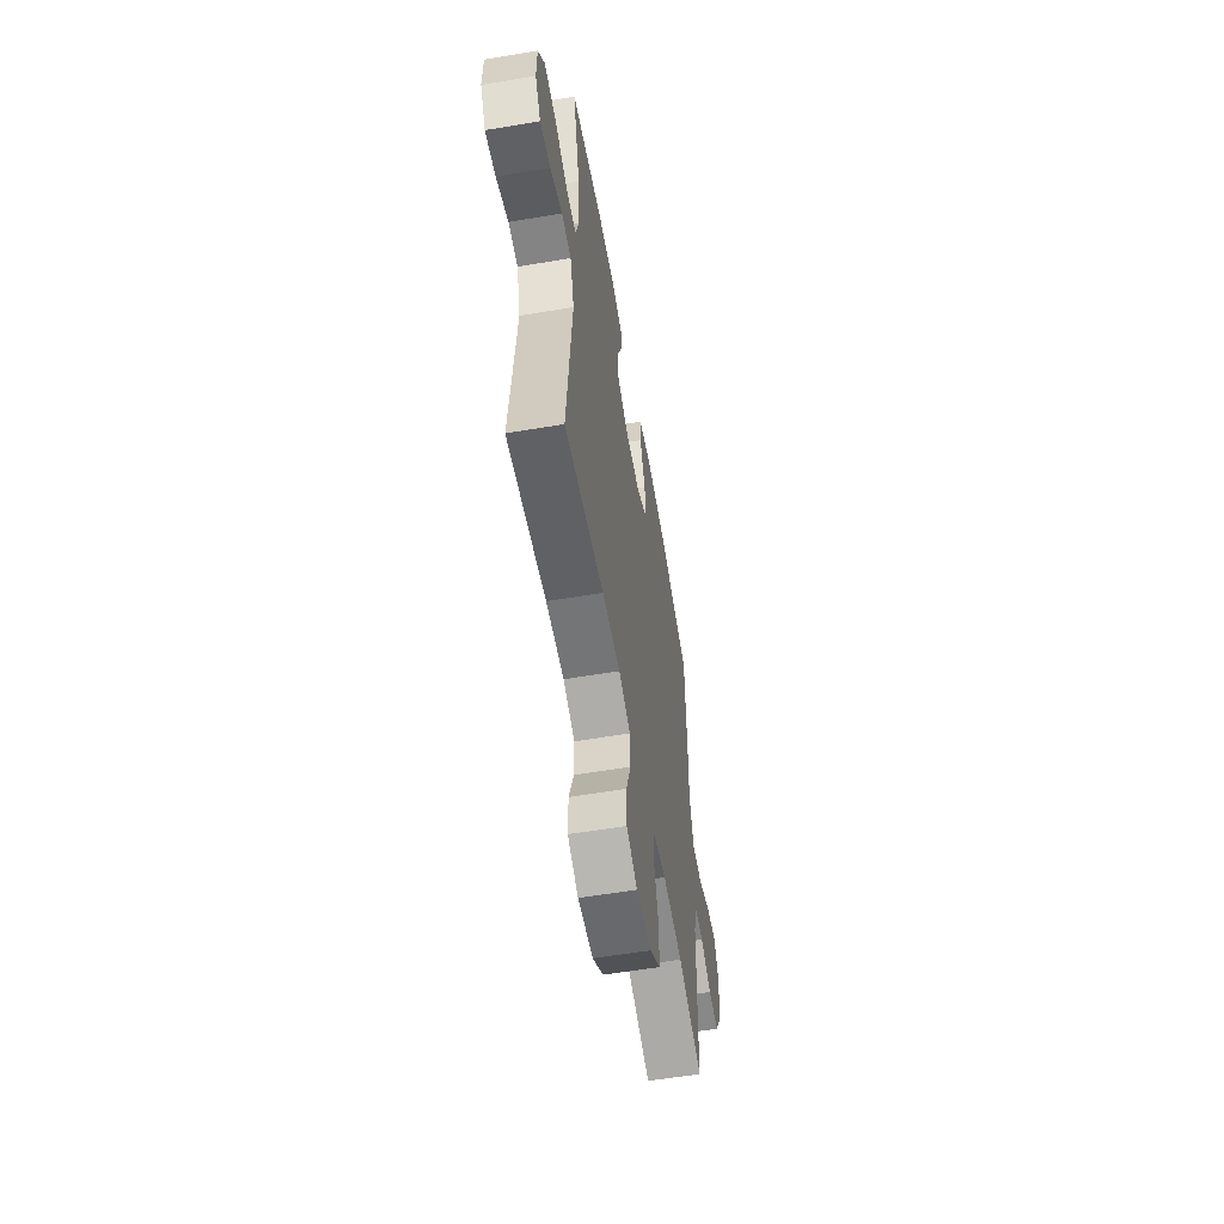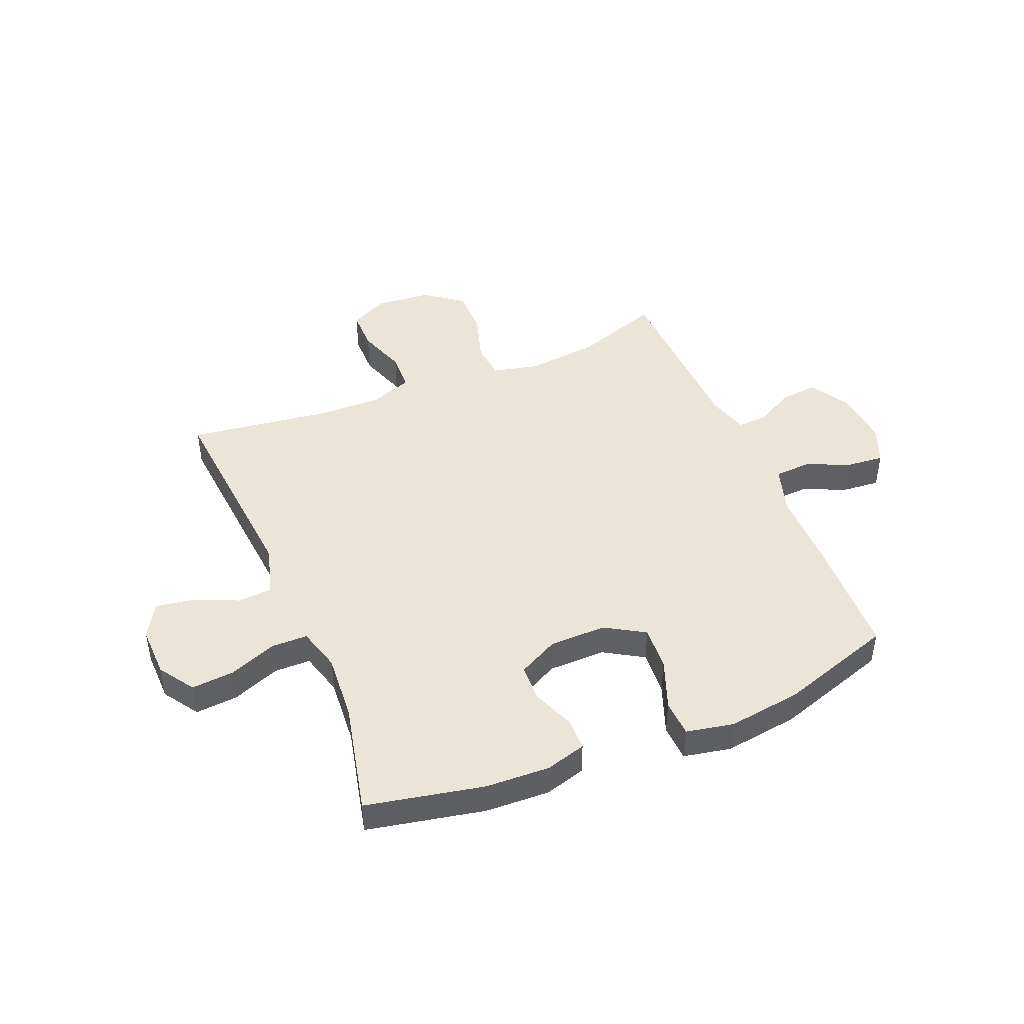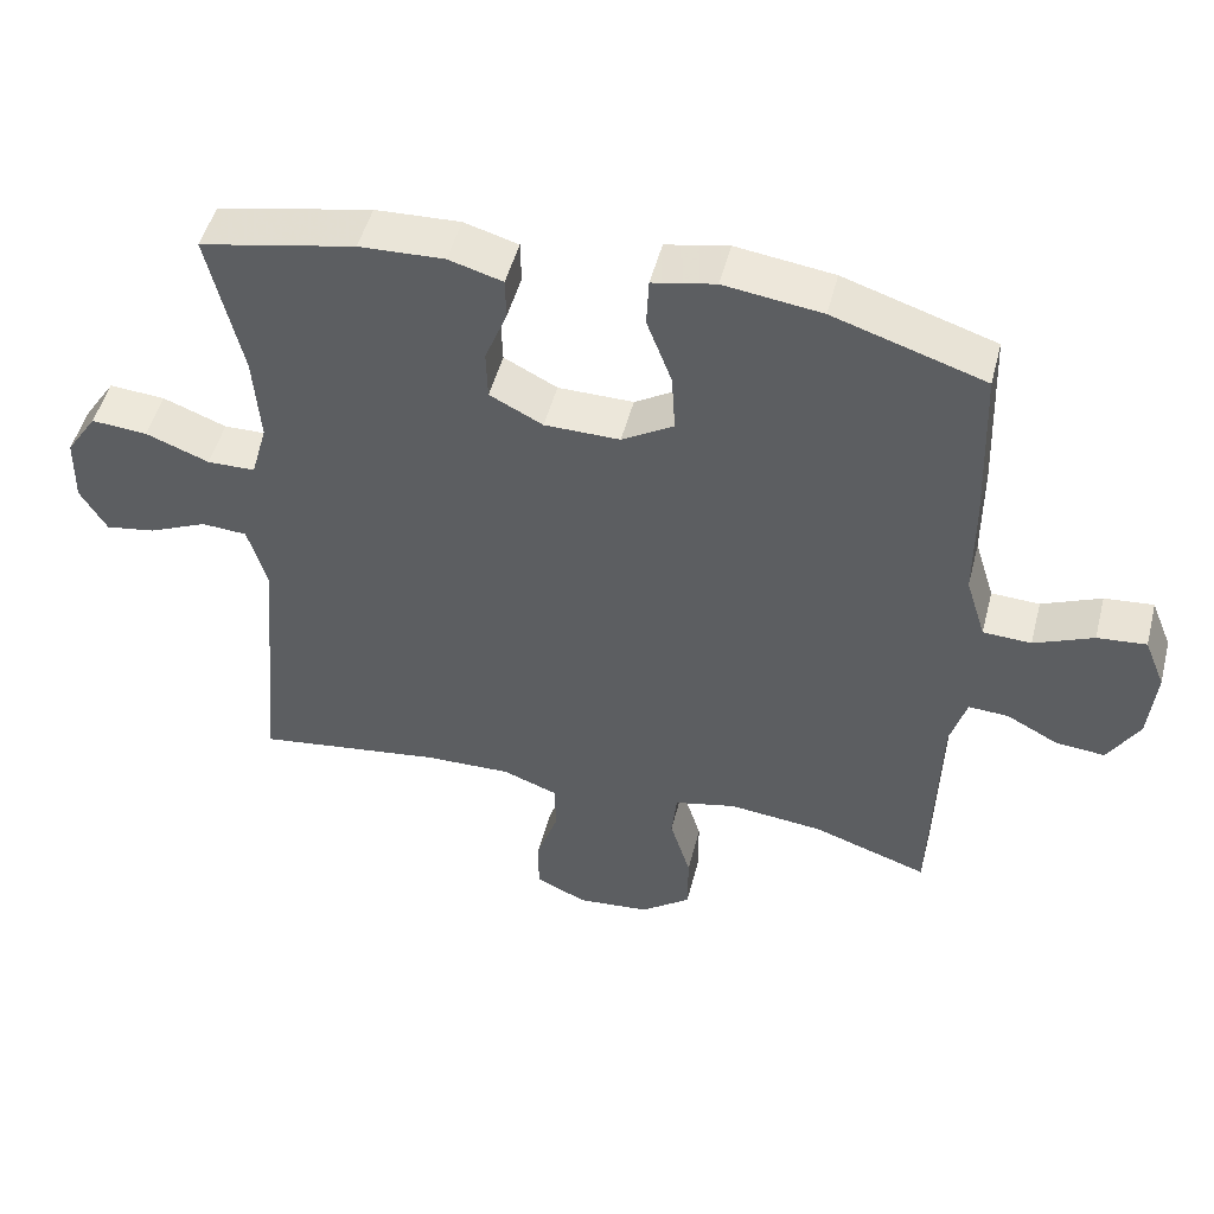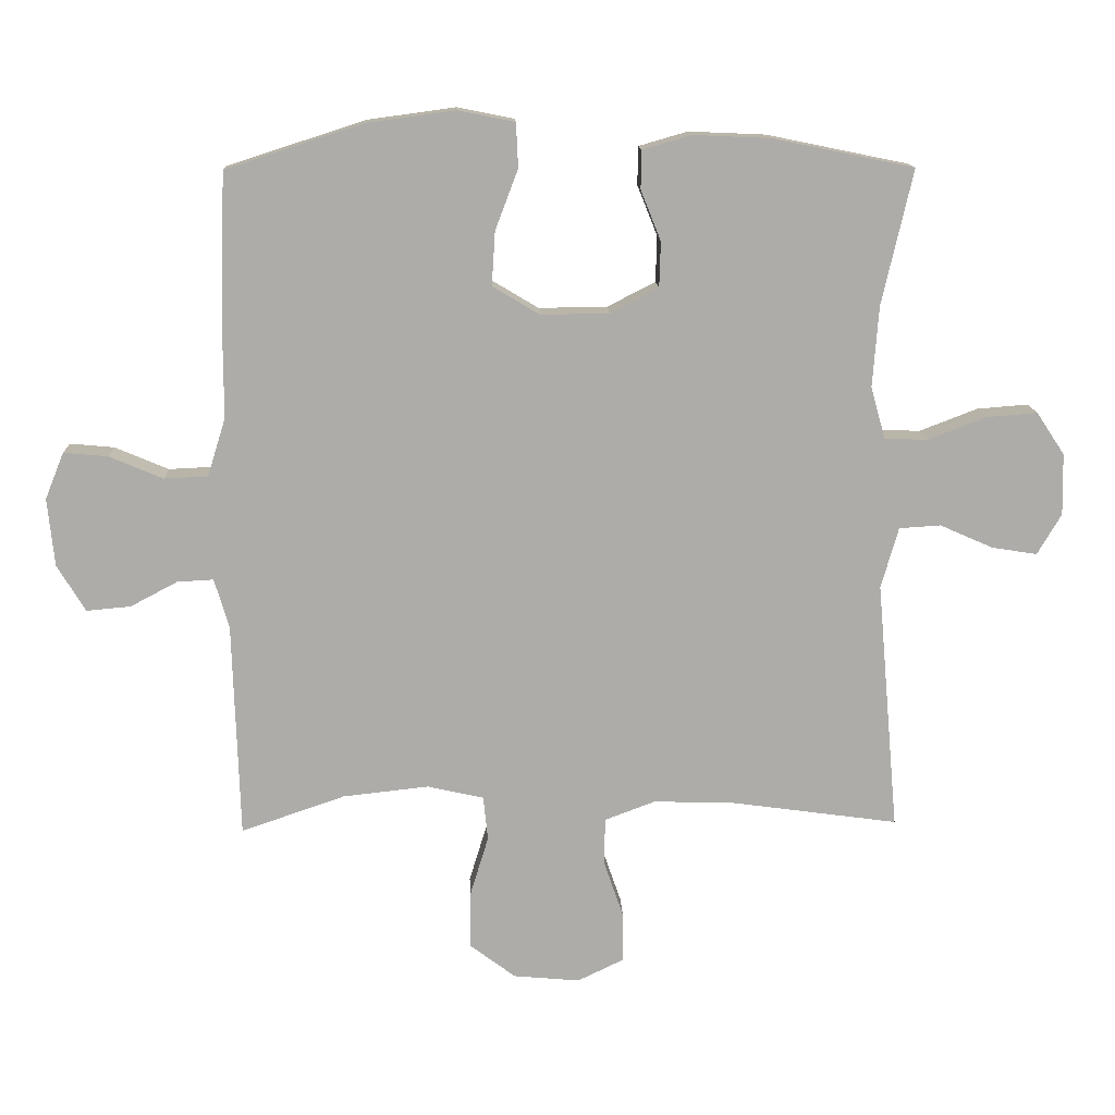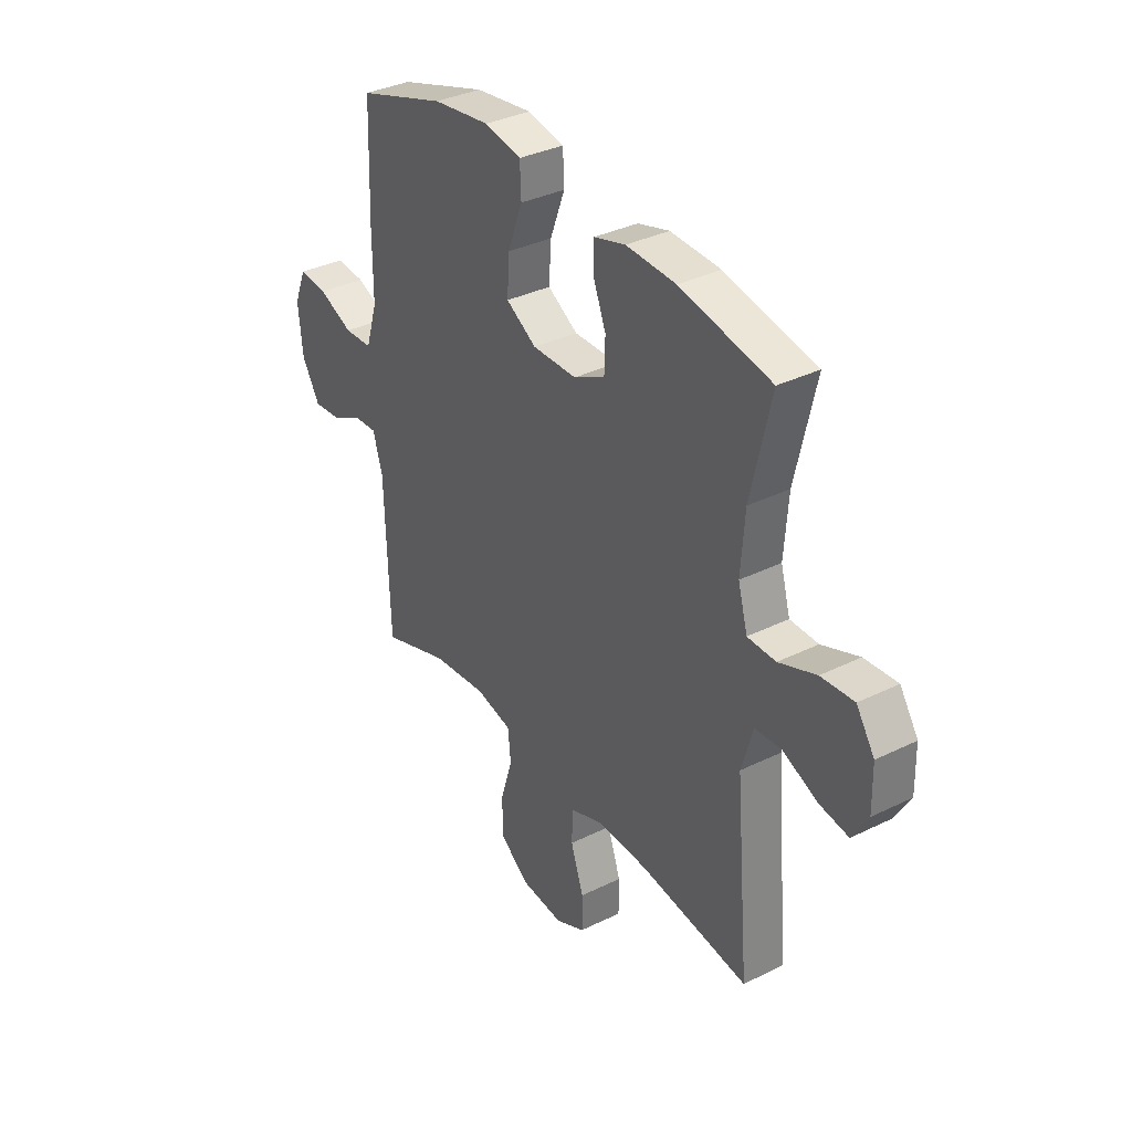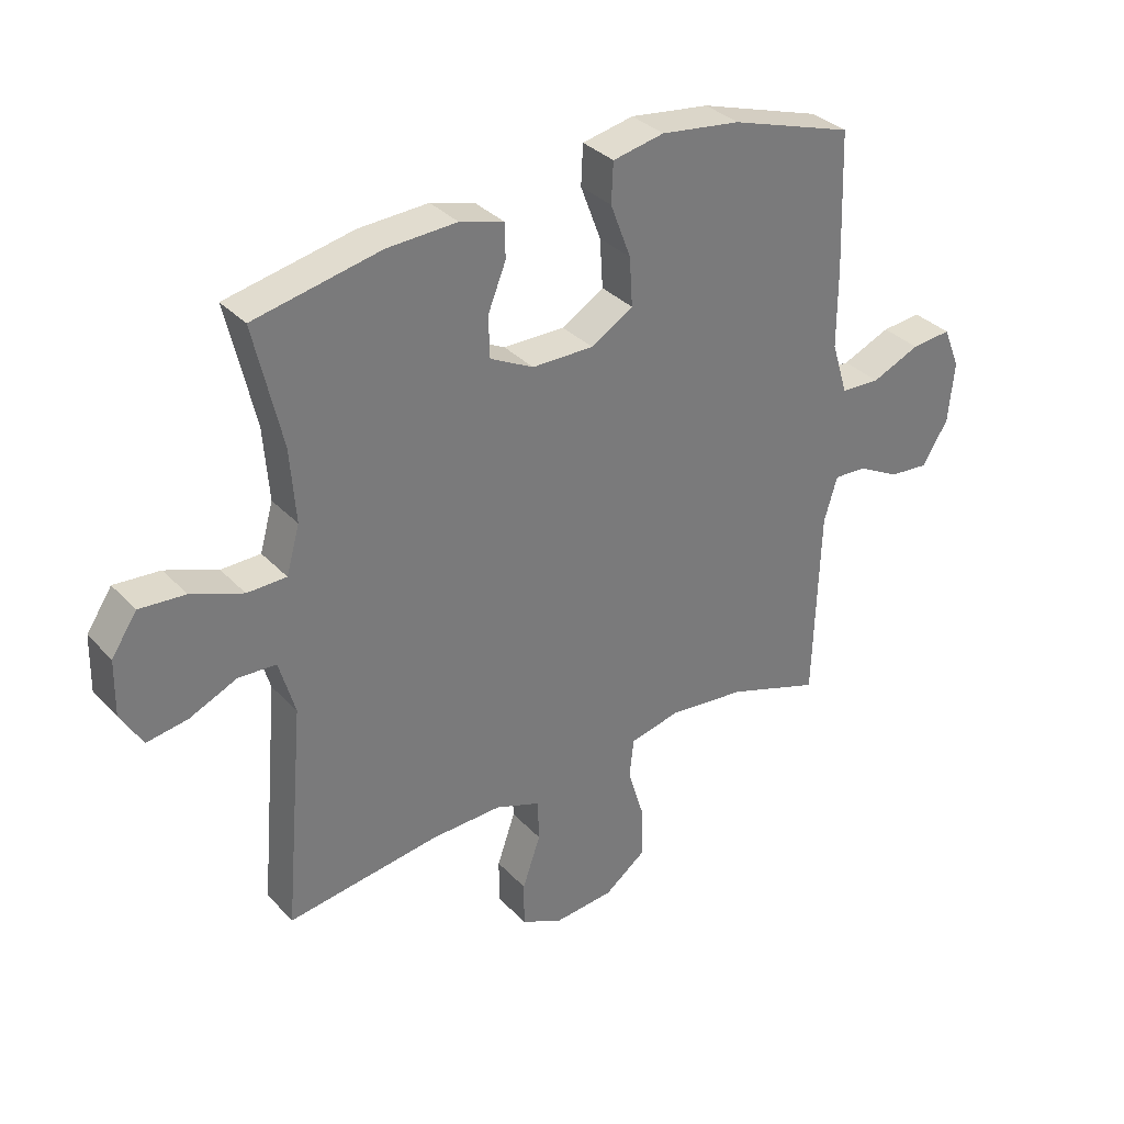
<metadata>
{"format":"obj","ext":"obj","renderer":"f3d","projection":"perspective","resolution":1024,"background":"white","views":[{"elev":-57.9,"azim":-80.1,"up":"+Z"},{"elev":45.2,"azim":-22.5,"up":"+Y"},{"elev":49.2,"azim":14.3,"up":"+Z"},{"elev":13.5,"azim":177.7,"up":"+Z"},{"elev":35.0,"azim":-123.3,"up":"+Z"},{"elev":33.7,"azim":-35.9,"up":"+Z"}]}
</metadata>
<code>
v -0.5 0.07 -0.5
v -0.467 0.07 -0.127
v -0.493 0.07 -0.036
v -0.555 0.07 -0.032
v -0.634 0.07 -0.067
v -0.702 0.07 -0.078
v -0.738 0.07 -0.017
v -0.736 0.07 0.075
v -0.694 0.07 0.138
v -0.618 0.07 0.132
v -0.532 0.07 0.099
v -0.467 0.07 0.1
v -0.445 0.07 0.178
v -0.454 0.07 0.299
v -0.5 0.07 0.5
v -0.29 0.07 0.543
v -0.175 0.07 0.548
v -0.102 0.07 0.527
v -0.101 0.07 0.47
v -0.131 0.07 0.395
v -0.129 0.07 0.327
v -0.057 0.07 0.29
v 0.045 0.07 0.289
v 0.115 0.07 0.331
v 0.11 0.07 0.411
v 0.076 0.07 0.501
v 0.079 0.07 0.567
v 0.164 0.07 0.584
v 0.296 0.07 0.566
v 0.5 0.07 0.5
v 0.508 0.07 0.274
v 0.508 0.07 0.139
v 0.535 0.07 0.052
v 0.6 0.07 0.049
v 0.68 0.07 0.083
v 0.746 0.07 0.089
v 0.774 0.07 0.02
v 0.764 0.07 -0.081
v 0.722 0.07 -0.151
v 0.656 0.07 -0.145
v 0.586 0.07 -0.108
v 0.532 0.07 -0.105
v 0.51 0.07 -0.179
v 0.5 0.07 -0.5
v 0.345 0.07 -0.447
v 0.217 0.07 -0.433
v 0.133 0.07 -0.452
v 0.126 0.07 -0.518
v 0.154 0.07 -0.609
v 0.154 0.07 -0.693
v 0.086 0.07 -0.744
v -0.013 0.07 -0.753
v -0.082 0.07 -0.72
v -0.082 0.07 -0.646
v -0.052 0.07 -0.559
v -0.054 0.07 -0.49
v -0.129 0.07 -0.462
v -0.246 0.07 -0.465
v -0.5 0 -0.5
v -0.467 0 -0.127
v -0.493 0 -0.036
v -0.555 0 -0.032
v -0.634 0 -0.067
v -0.702 0 -0.078
v -0.738 0 -0.017
v -0.736 0 0.075
v -0.694 0 0.138
v -0.618 0 0.132
v -0.532 0 0.099
v -0.467 0 0.1
v -0.445 0 0.178
v -0.454 0 0.299
v -0.5 0 0.5
v -0.29 0 0.543
v -0.175 0 0.548
v -0.102 0 0.527
v -0.101 0 0.47
v -0.131 0 0.395
v -0.129 0 0.327
v -0.057 0 0.29
v 0.045 0 0.289
v 0.115 0 0.331
v 0.11 0 0.411
v 0.076 0 0.501
v 0.079 0 0.567
v 0.164 0 0.584
v 0.296 0 0.566
v 0.5 0 0.5
v 0.508 0 0.274
v 0.508 0 0.139
v 0.535 0 0.052
v 0.6 0 0.049
v 0.68 0 0.083
v 0.746 0 0.089
v 0.774 0 0.02
v 0.764 0 -0.081
v 0.722 0 -0.151
v 0.656 0 -0.145
v 0.586 0 -0.108
v 0.532 0 -0.105
v 0.51 0 -0.179
v 0.5 0 -0.5
v 0.345 0 -0.447
v 0.217 0 -0.433
v 0.133 0 -0.452
v 0.126 0 -0.518
v 0.154 0 -0.609
v 0.154 0 -0.693
v 0.086 0 -0.744
v -0.013 0 -0.753
v -0.082 0 -0.72
v -0.082 0 -0.646
v -0.052 0 -0.559
v -0.054 0 -0.49
v -0.129 0 -0.462
v -0.246 0 -0.465
f 53 54 55
f 52 53 55
f 51 52 55
f 50 51 55
f 49 50 55
f 48 49 55
f 47 48 55 56
f 46 47 56 57
f 43 44 45
f 42 43 45 46
f 39 40 41
f 38 39 41
f 37 38 41
f 36 37 41
f 35 36 41
f 34 35 41
f 33 34 41 42
f 46 57 58
f 42 46 58
f 33 42 58
f 32 33 58
f 30 31 32
f 29 30 32
f 28 29 32
f 27 28 32
f 26 27 32
f 25 26 32
f 18 19 20
f 17 18 20
f 16 17 20
f 15 16 20
f 14 15 20
f 13 14 20 21
f 12 13 21 22
f 9 10 11
f 8 9 11
f 7 8 11
f 6 7 11
f 5 6 11
f 4 5 11
f 3 4 11 12
f 12 22 23
f 3 12 23
f 2 3 23
f 2 23 24
f 1 2 24
f 58 1 24
f 32 58 24
f 24 25 32
f 113 112 111
f 113 111 110
f 113 110 109
f 113 109 108
f 113 108 107
f 113 107 106
f 114 113 106 105
f 115 114 105 104
f 103 102 101
f 104 103 101 100
f 99 98 97
f 99 97 96
f 99 96 95
f 99 95 94
f 99 94 93
f 99 93 92
f 100 99 92 91
f 116 115 104
f 116 104 100
f 116 100 91
f 116 91 90
f 90 89 88
f 90 88 87
f 90 87 86
f 90 86 85
f 90 85 84
f 90 84 83
f 78 77 76
f 78 76 75
f 78 75 74
f 78 74 73
f 78 73 72
f 79 78 72 71
f 80 79 71 70
f 69 68 67
f 69 67 66
f 69 66 65
f 69 65 64
f 69 64 63
f 69 63 62
f 70 69 62 61
f 81 80 70
f 81 70 61
f 81 61 60
f 82 81 60
f 82 60 59
f 82 59 116
f 82 116 90
f 90 83 82
f 1 59 60 2
f 2 60 61 3
f 3 61 62 4
f 4 62 63 5
f 5 63 64 6
f 6 64 65 7
f 7 65 66 8
f 8 66 67 9
f 9 67 68 10
f 10 68 69 11
f 11 69 70 12
f 12 70 71 13
f 13 71 72 14
f 14 72 73 15
f 15 73 74 16
f 16 74 75 17
f 17 75 76 18
f 18 76 77 19
f 19 77 78 20
f 20 78 79 21
f 21 79 80 22
f 22 80 81 23
f 23 81 82 24
f 24 82 83 25
f 25 83 84 26
f 26 84 85 27
f 27 85 86 28
f 28 86 87 29
f 29 87 88 30
f 30 88 89 31
f 31 89 90 32
f 32 90 91 33
f 33 91 92 34
f 34 92 93 35
f 35 93 94 36
f 36 94 95 37
f 37 95 96 38
f 38 96 97 39
f 39 97 98 40
f 40 98 99 41
f 41 99 100 42
f 42 100 101 43
f 43 101 102 44
f 44 102 103 45
f 45 103 104 46
f 46 104 105 47
f 47 105 106 48
f 48 106 107 49
f 49 107 108 50
f 50 108 109 51
f 51 109 110 52
f 52 110 111 53
f 53 111 112 54
f 54 112 113 55
f 55 113 114 56
f 56 114 115 57
f 57 115 116 58
f 58 116 59 1

</code>
